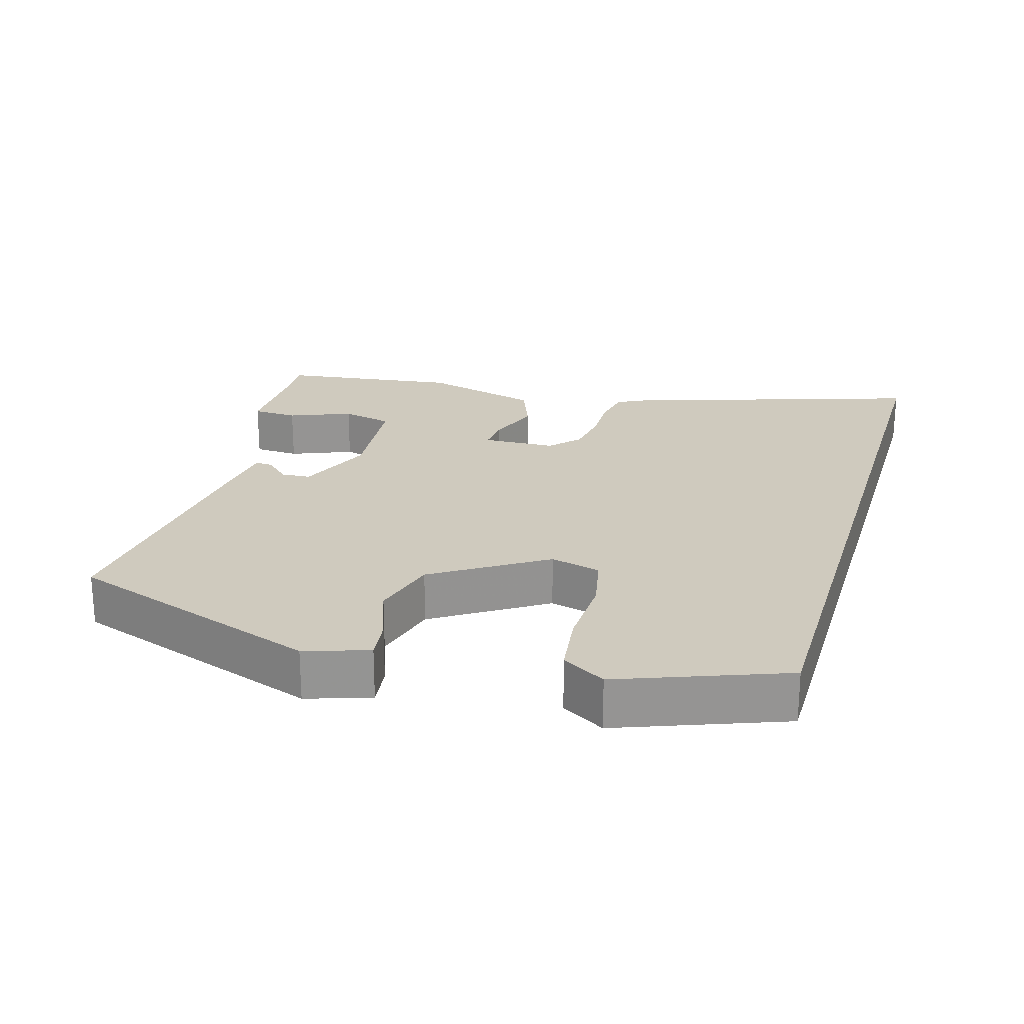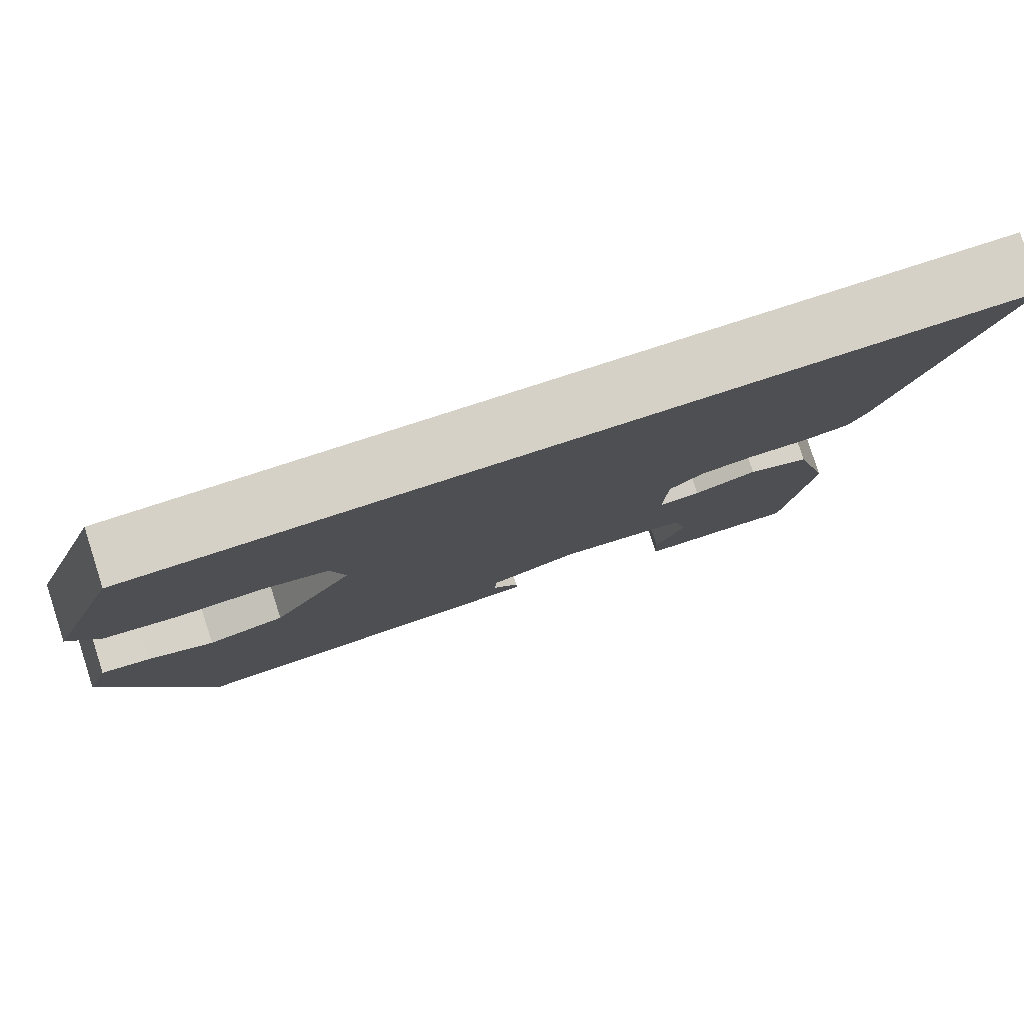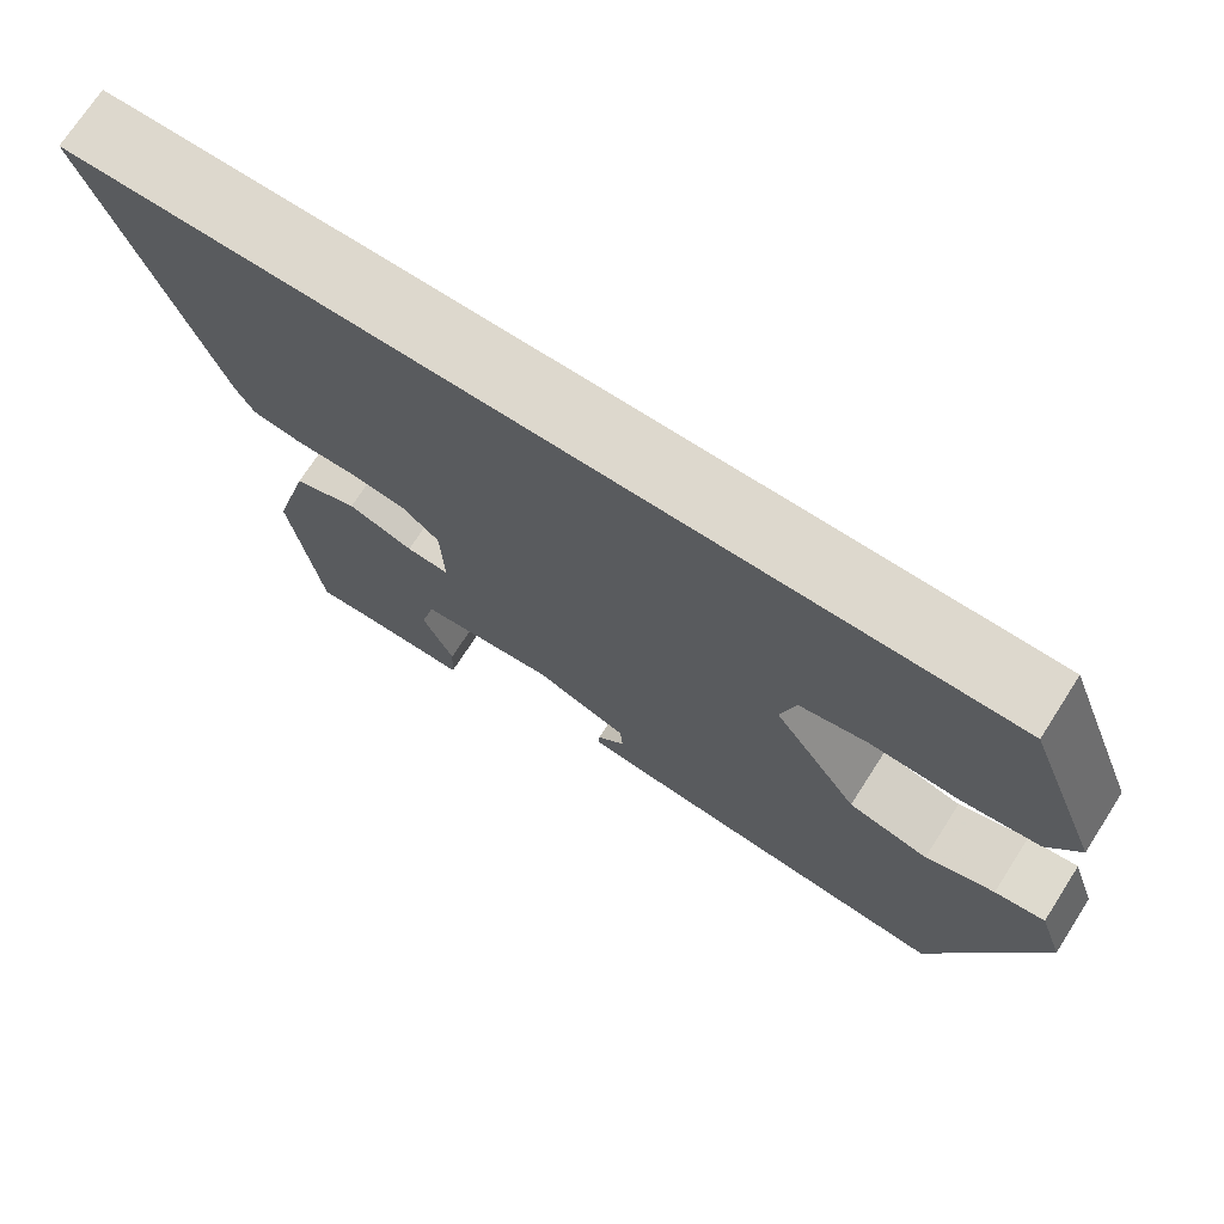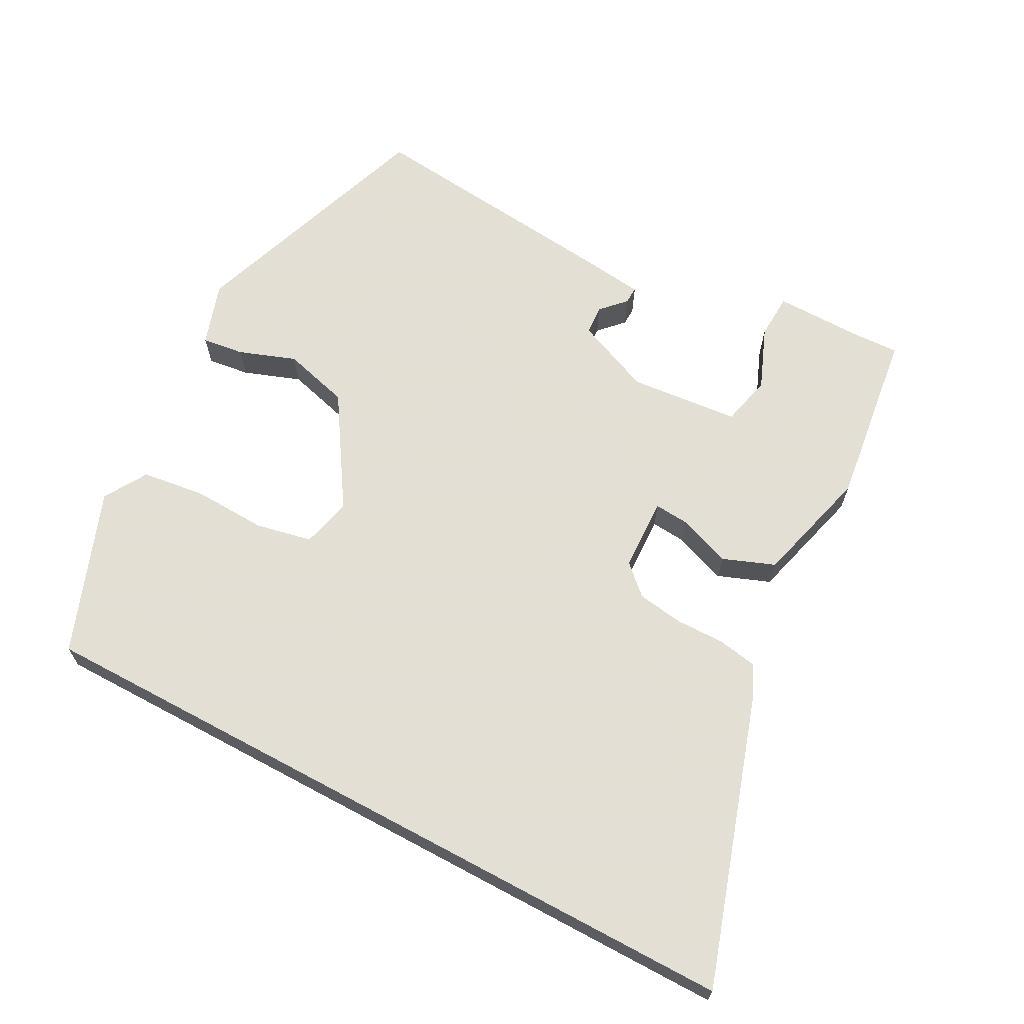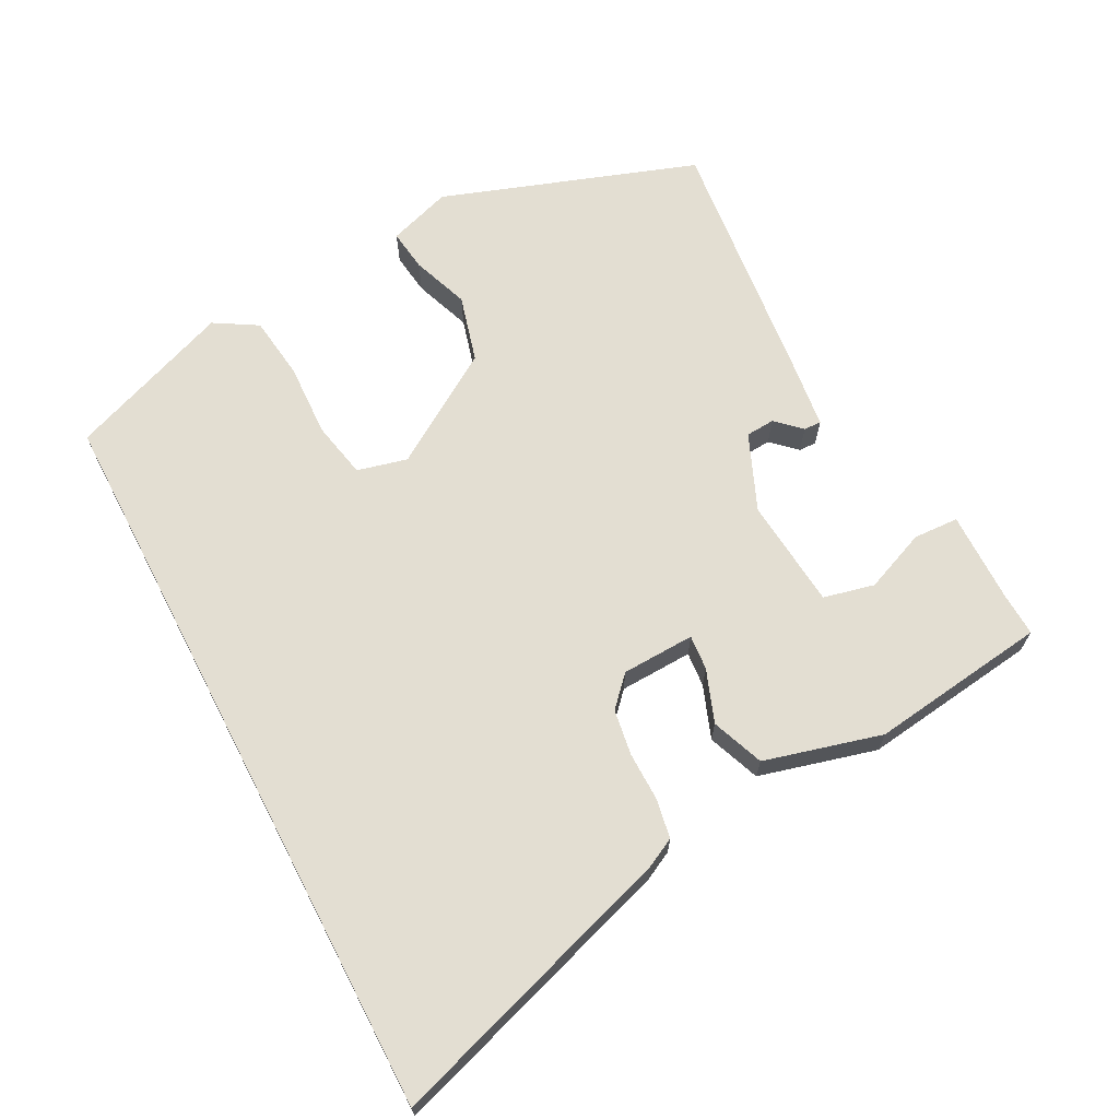
<metadata>
{"format":"obj","ext":"obj","renderer":"f3d","projection":"perspective","resolution":1024,"background":"white","views":[{"elev":23.2,"azim":-73.4,"up":"+Y"},{"elev":79.7,"azim":-17.9,"up":"+Z"},{"elev":72.3,"azim":-147.2,"up":"+Z"},{"elev":66.3,"azim":28.2,"up":"+Y"},{"elev":67.4,"azim":62.5,"up":"+Y"}]}
</metadata>
<code>
v 0.474 0.07 -0.544
v 0.41 0.07 -0.541
v 0.28 0.07 -0.542
v 0.277 0.07 -0.477
v 0.313 0.07 -0.388
v 0.296 0.07 -0.315
v 0.138 0.07 -0.3
v 0.028 0.07 -0.346
v 0.025 0.07 -0.388
v 0.058 0.07 -0.423
v 0.059 0.07 -0.448
v -0.042 0.07 -0.46
v -0.406 0.07 -0.498
v -0.533 0.07 -0.132
v -0.503 0.07 -0.041
v -0.443 0.07 -0.049
v -0.361 0.07 -0.079
v -0.265 0.07 -0.053
v -0.163 0.07 0.106
v -0.181 0.07 0.178
v -0.262 0.07 0.195
v -0.368 0.07 0.191
v -0.459 0.07 0.203
v -0.496 0.07 0.265
v -0.407 0.07 0.5
v 0.658 0.07 0.5
v 0.522 0.07 0.081
v 0.501 0.07 0.04
v 0.445 0.07 0.03
v 0.374 0.07 0.031
v 0.308 0.07 0.021
v 0.266 0.07 -0.018
v 0.262 0.07 -0.123
v 0.312 0.07 -0.119
v 0.388 0.07 -0.091
v 0.463 0.07 -0.12
v 0.508 0.07 -0.289
v 0.474 0 -0.544
v 0.41 0 -0.541
v 0.28 0 -0.542
v 0.277 0 -0.477
v 0.313 0 -0.388
v 0.296 0 -0.315
v 0.138 0 -0.3
v 0.028 0 -0.346
v 0.025 0 -0.388
v 0.058 0 -0.423
v 0.059 0 -0.448
v -0.042 0 -0.46
v -0.406 0 -0.498
v -0.533 0 -0.132
v -0.503 0 -0.041
v -0.443 0 -0.049
v -0.361 0 -0.079
v -0.265 0 -0.053
v -0.163 0 0.106
v -0.181 0 0.178
v -0.262 0 0.195
v -0.368 0 0.191
v -0.459 0 0.203
v -0.496 0 0.265
v -0.407 0 0.5
v 0.658 0 0.5
v 0.522 0 0.081
v 0.501 0 0.04
v 0.445 0 0.03
v 0.374 0 0.031
v 0.308 0 0.021
v 0.266 0 -0.018
v 0.262 0 -0.123
v 0.312 0 -0.119
v 0.388 0 -0.091
v 0.463 0 -0.12
v 0.508 0 -0.289
f 34 35 36 37
f 33 34 37 1
f 27 28 29 30
f 27 30 31
f 26 27 31
f 25 26 31 32
f 21 22 23 24
f 20 21 24 25
f 14 15 16 17
f 14 17 18
f 13 14 18
f 12 13 18 19
f 9 10 11 12
f 8 9 12 19
f 2 3 4 5
f 33 1 2 5
f 33 5 6
f 20 25 32 33
f 20 33 6 7
f 7 8 19 20
f 74 73 72 71
f 38 74 71 70
f 67 66 65 64
f 68 67 64
f 68 64 63
f 69 68 63 62
f 61 60 59 58
f 62 61 58 57
f 54 53 52 51
f 55 54 51
f 55 51 50
f 56 55 50 49
f 49 48 47 46
f 56 49 46 45
f 42 41 40 39
f 42 39 38 70
f 43 42 70
f 70 69 62 57
f 44 43 70 57
f 57 56 45 44
f 1 38 39 2
f 2 39 40 3
f 3 40 41 4
f 4 41 42 5
f 5 42 43 6
f 6 43 44 7
f 7 44 45 8
f 8 45 46 9
f 9 46 47 10
f 10 47 48 11
f 11 48 49 12
f 12 49 50 13
f 13 50 51 14
f 14 51 52 15
f 15 52 53 16
f 16 53 54 17
f 17 54 55 18
f 18 55 56 19
f 19 56 57 20
f 20 57 58 21
f 21 58 59 22
f 22 59 60 23
f 23 60 61 24
f 24 61 62 25
f 25 62 63 26
f 26 63 64 27
f 27 64 65 28
f 28 65 66 29
f 29 66 67 30
f 30 67 68 31
f 31 68 69 32
f 32 69 70 33
f 33 70 71 34
f 34 71 72 35
f 35 72 73 36
f 36 73 74 37
f 37 74 38 1

</code>
